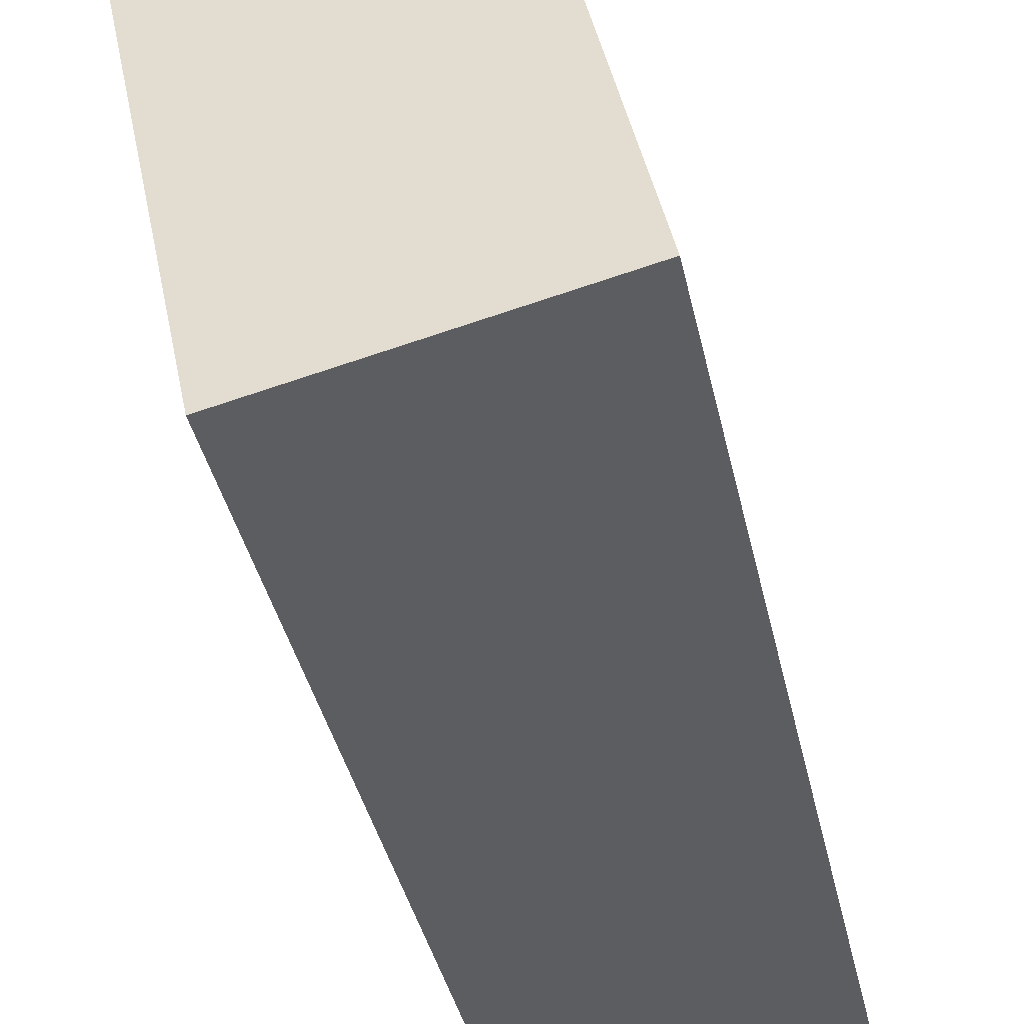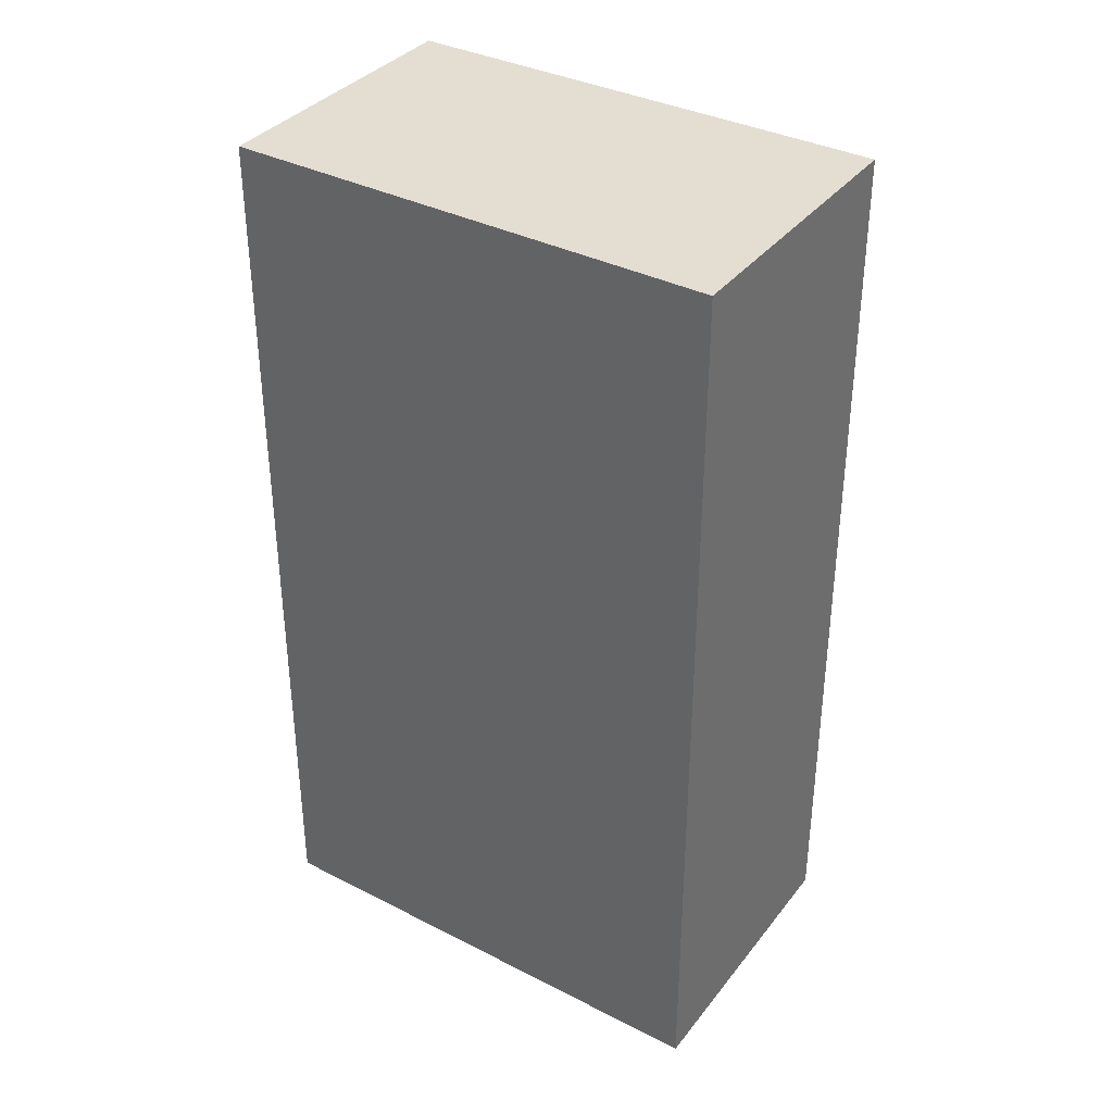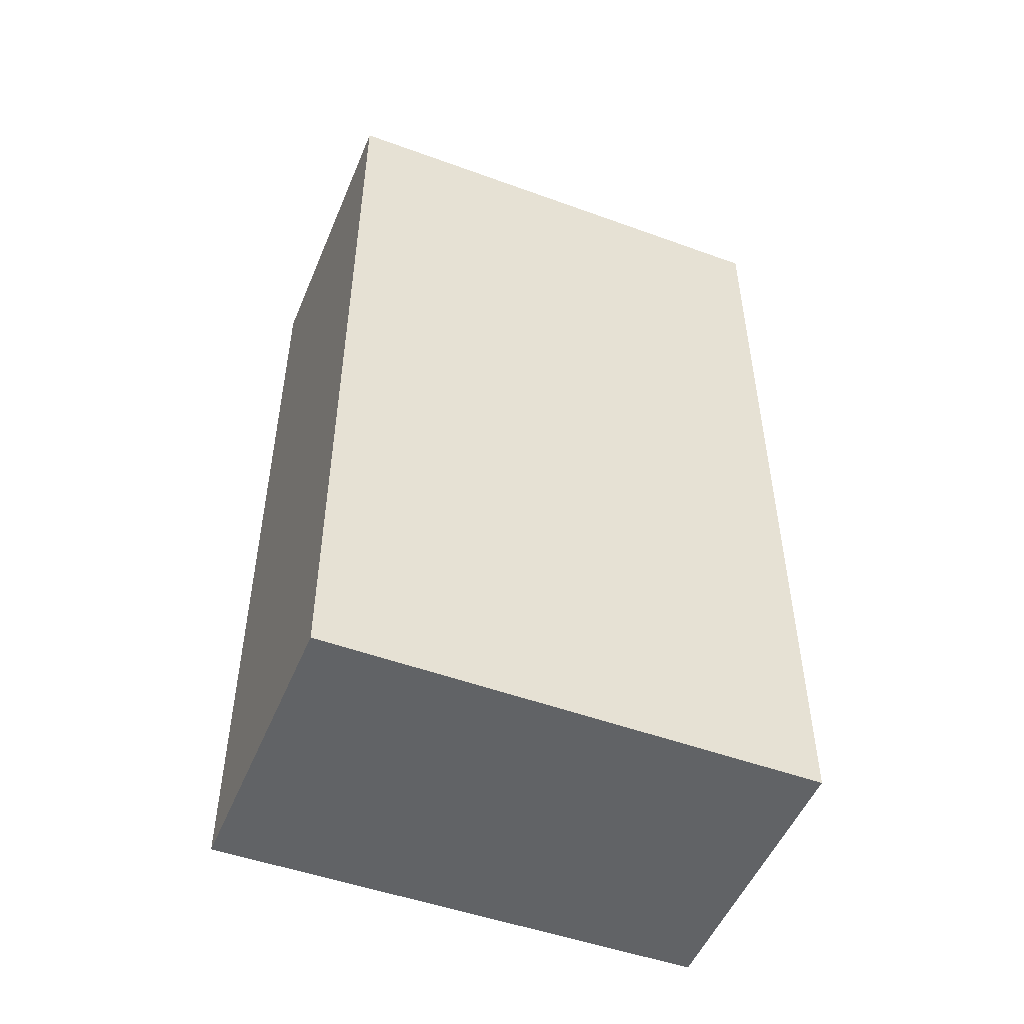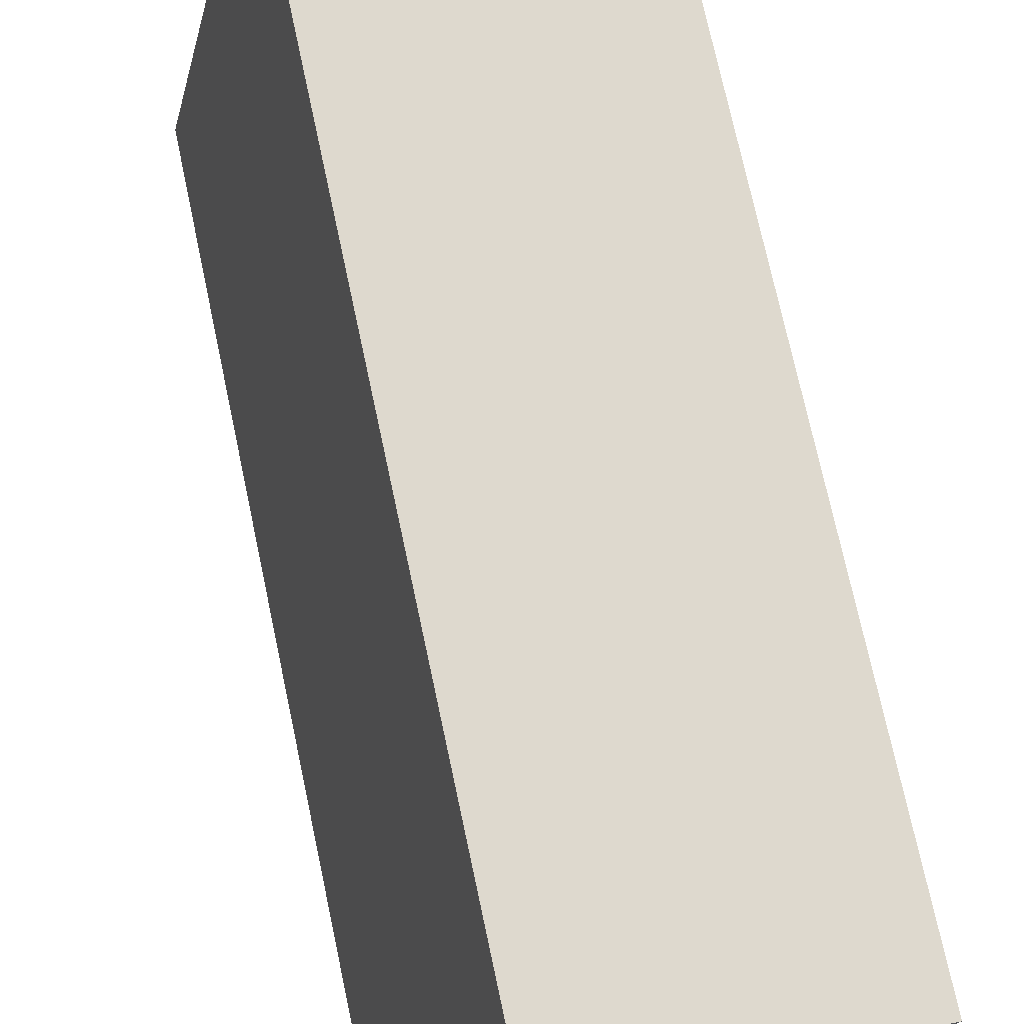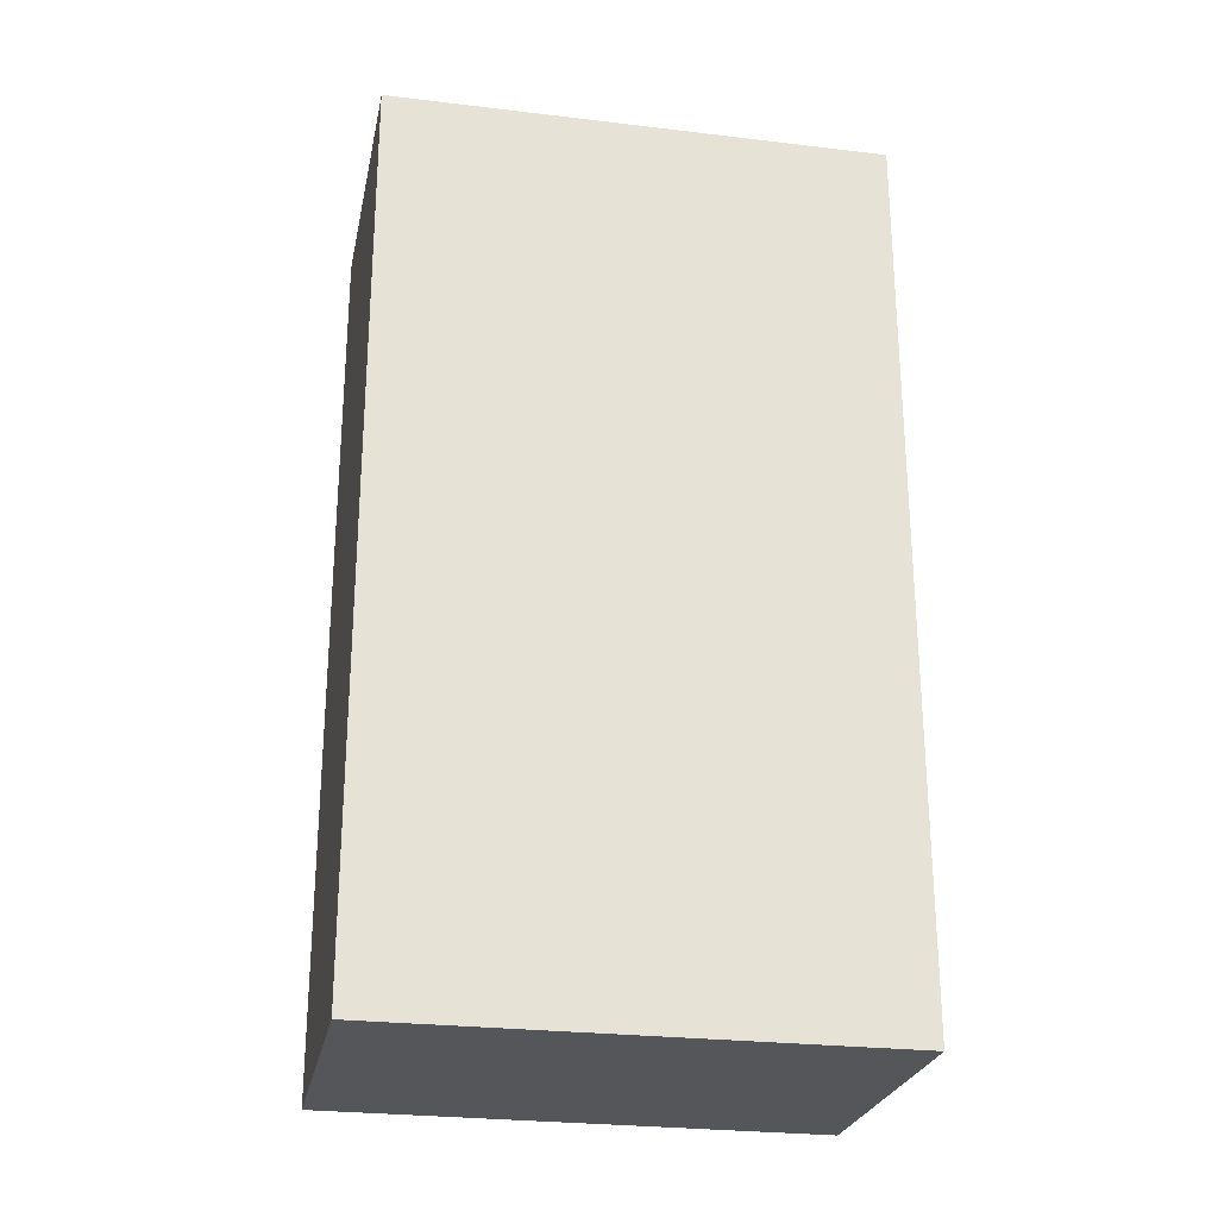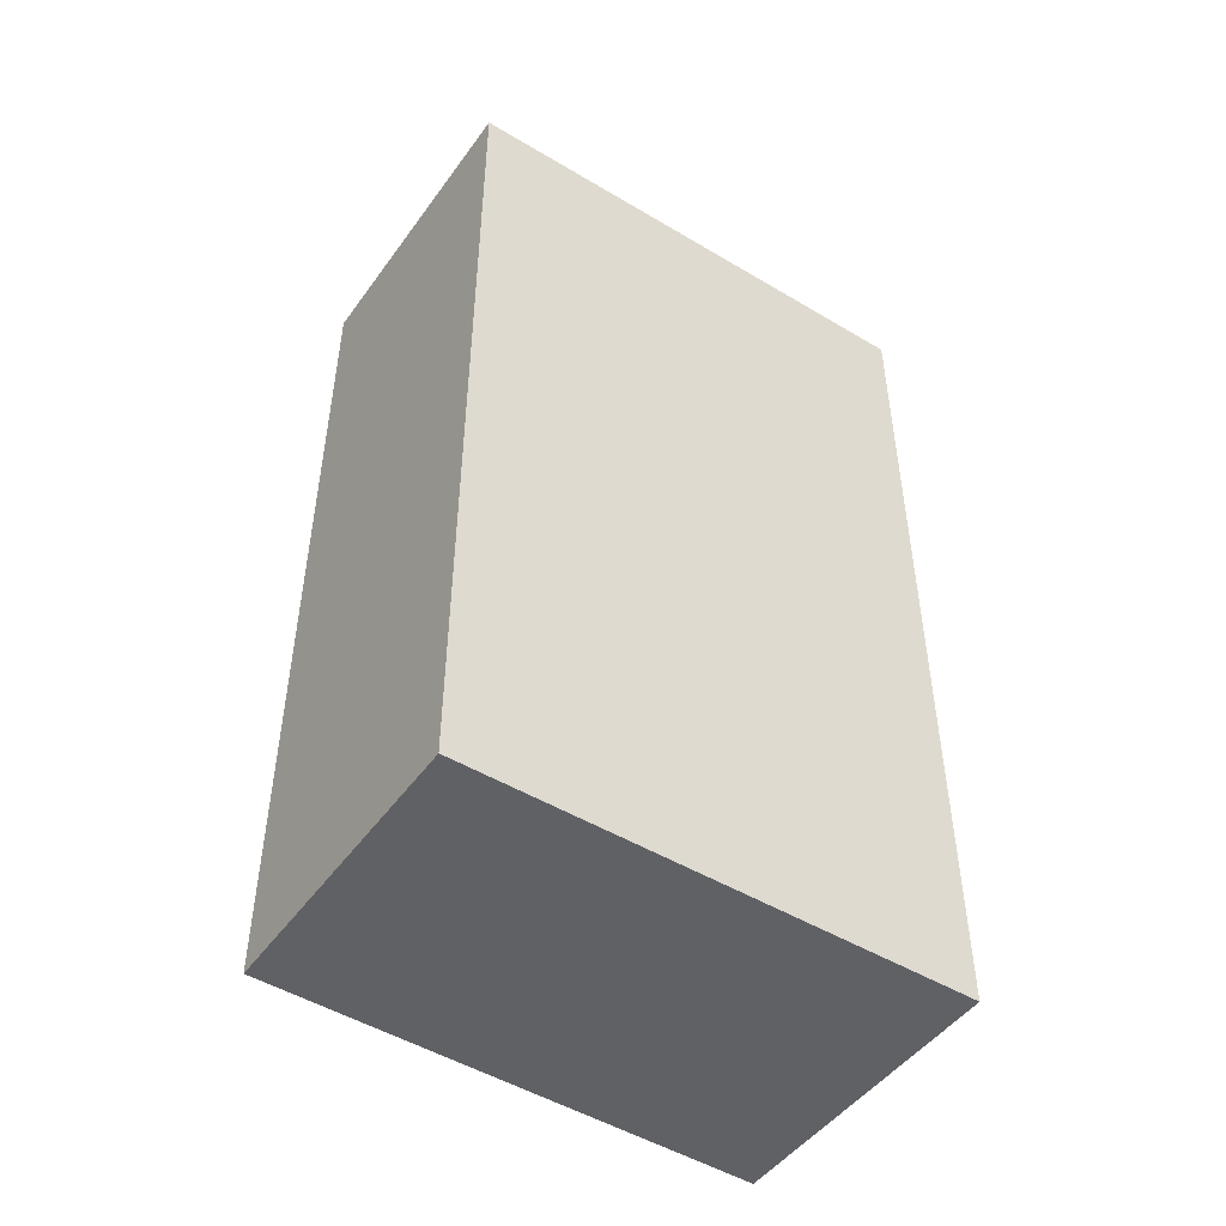
<metadata>
{"format":"obj","ext":"obj","renderer":"f3d","projection":"perspective","resolution":1024,"background":"white","views":[{"elev":-39.6,"azim":-167.7,"up":"+Z"},{"elev":36.1,"azim":135.8,"up":"+Y"},{"elev":-50.8,"azim":-99.2,"up":"+Y"},{"elev":73.8,"azim":-12.1,"up":"+Z"},{"elev":-26.1,"azim":91.2,"up":"+Y"},{"elev":-48.8,"azim":68.3,"up":"+Y"}]}
</metadata>
<code>
v  2.254 18.95 10.18
v  6.096 18.95 -1.419
v  0 18.95 1.16e-15
v  6.321 18.95 -0.354
v  7.051 18.95 9.118
v  8.267 18.95 8.848
v  8.267 -5.418e-16 8.848
v  7.051 -5.583e-16 9.118
v  2.254 -6.236e-16 10.18
v  6.096 8.689e-17 -1.419
v  6.321 2.168e-17 -0.354
v  0 0 0
g defaultobject
f 1 2 3
f 2 1 4
f 4 1 5
f 4 5 6
f 5 7 6
f 7 5 1
f 7 1 8
f 8 1 9
f 7 4 6
f 4 7 2
f 2 7 10
f 10 7 11
f 10 3 2
f 3 10 12
f 12 1 3
f 1 12 9
f 11 12 10
f 12 11 9
f 9 11 8
f 8 11 7

</code>
